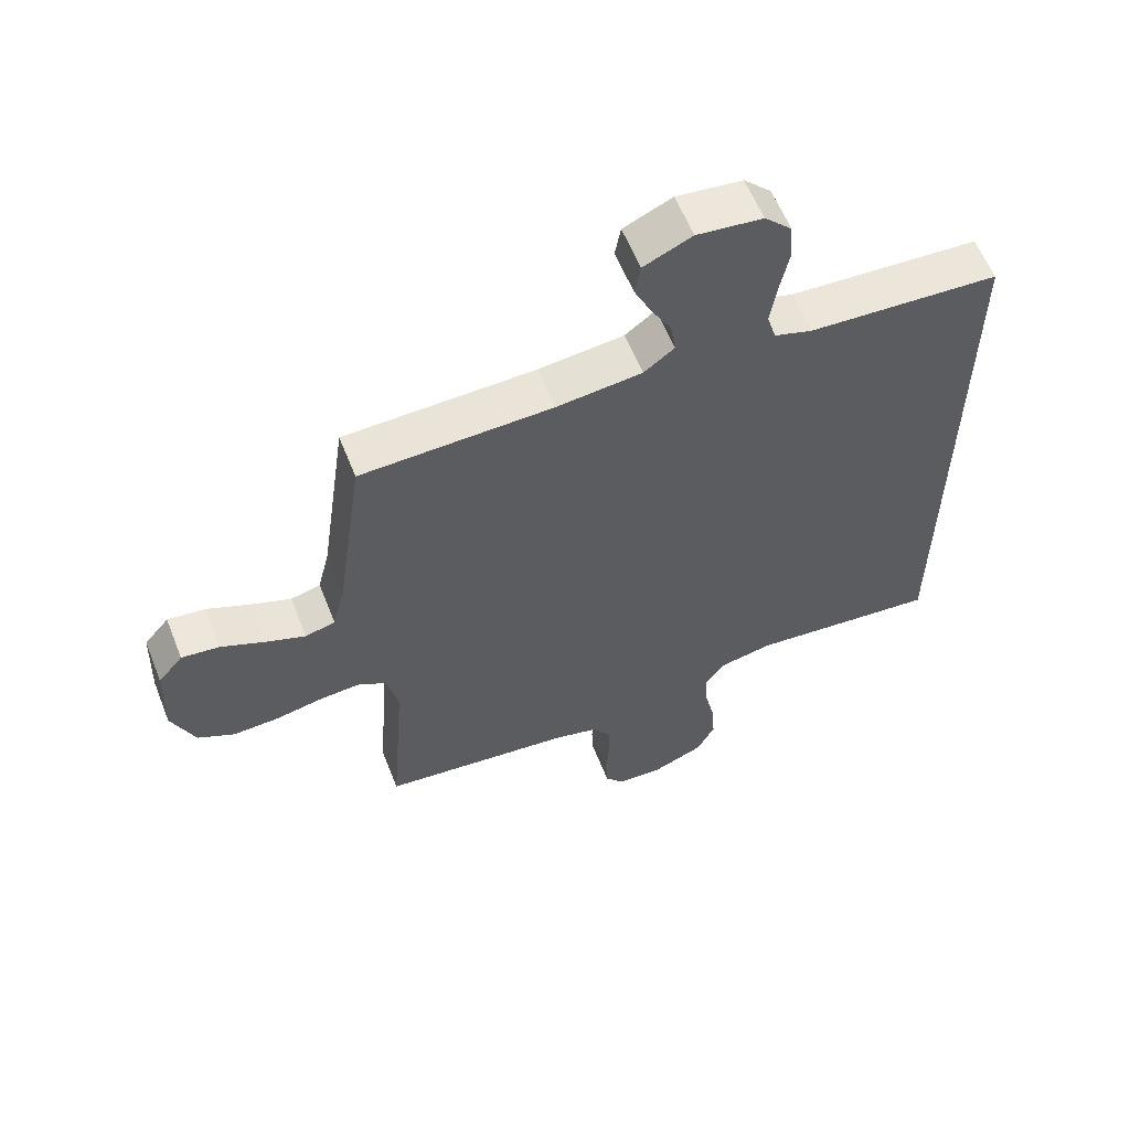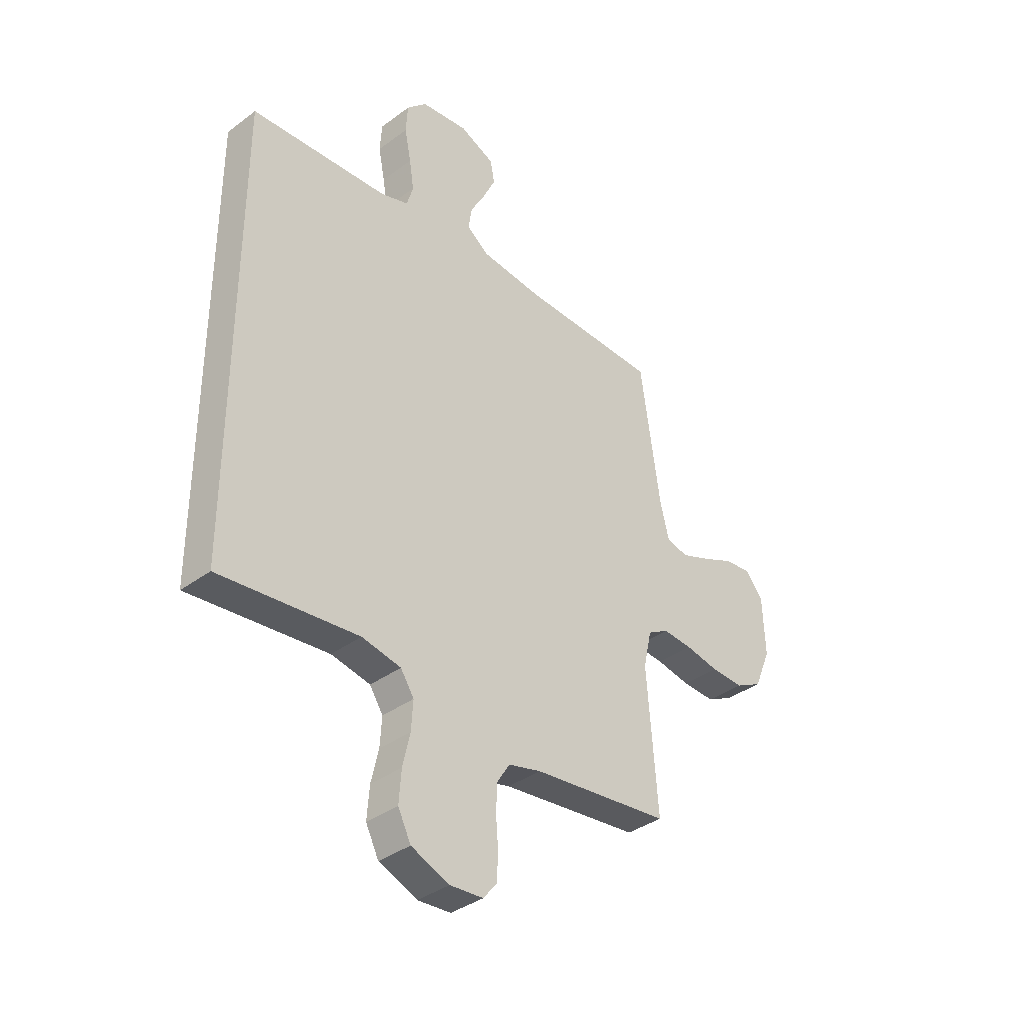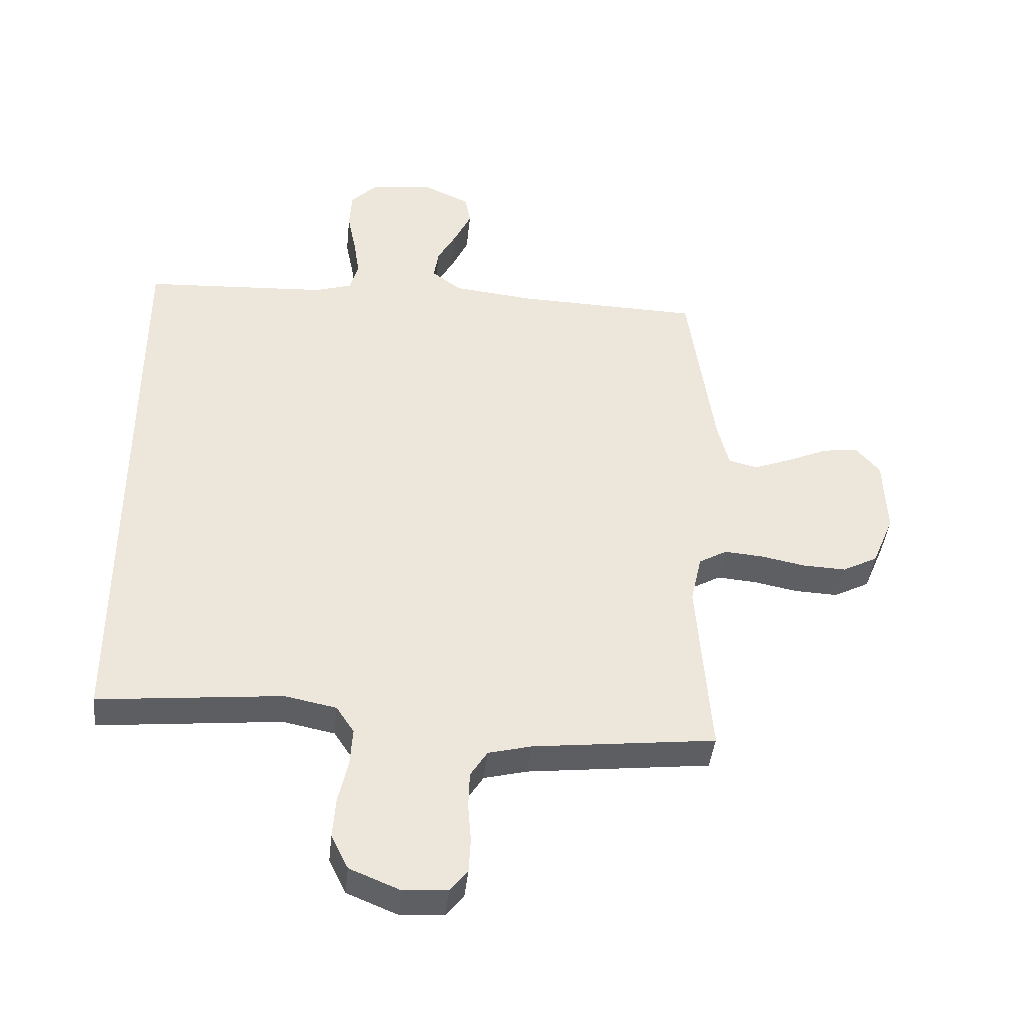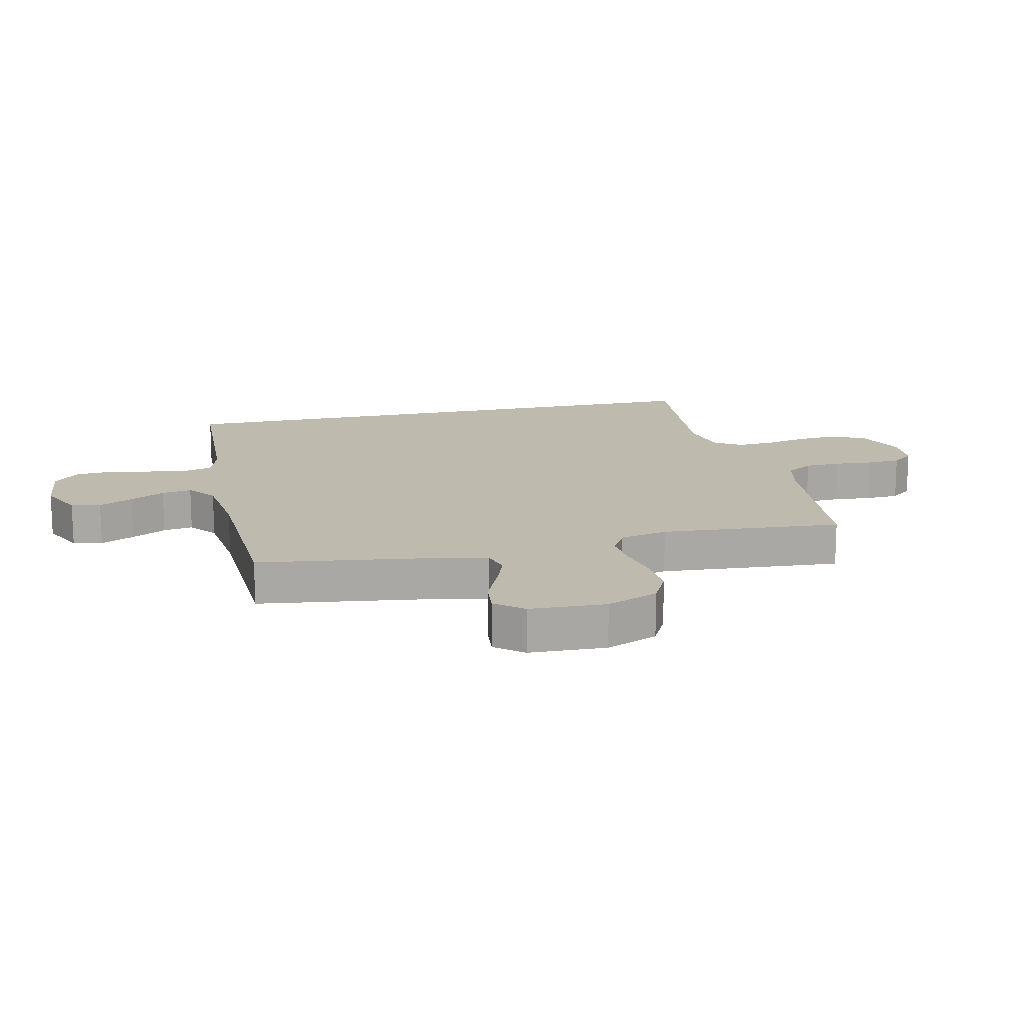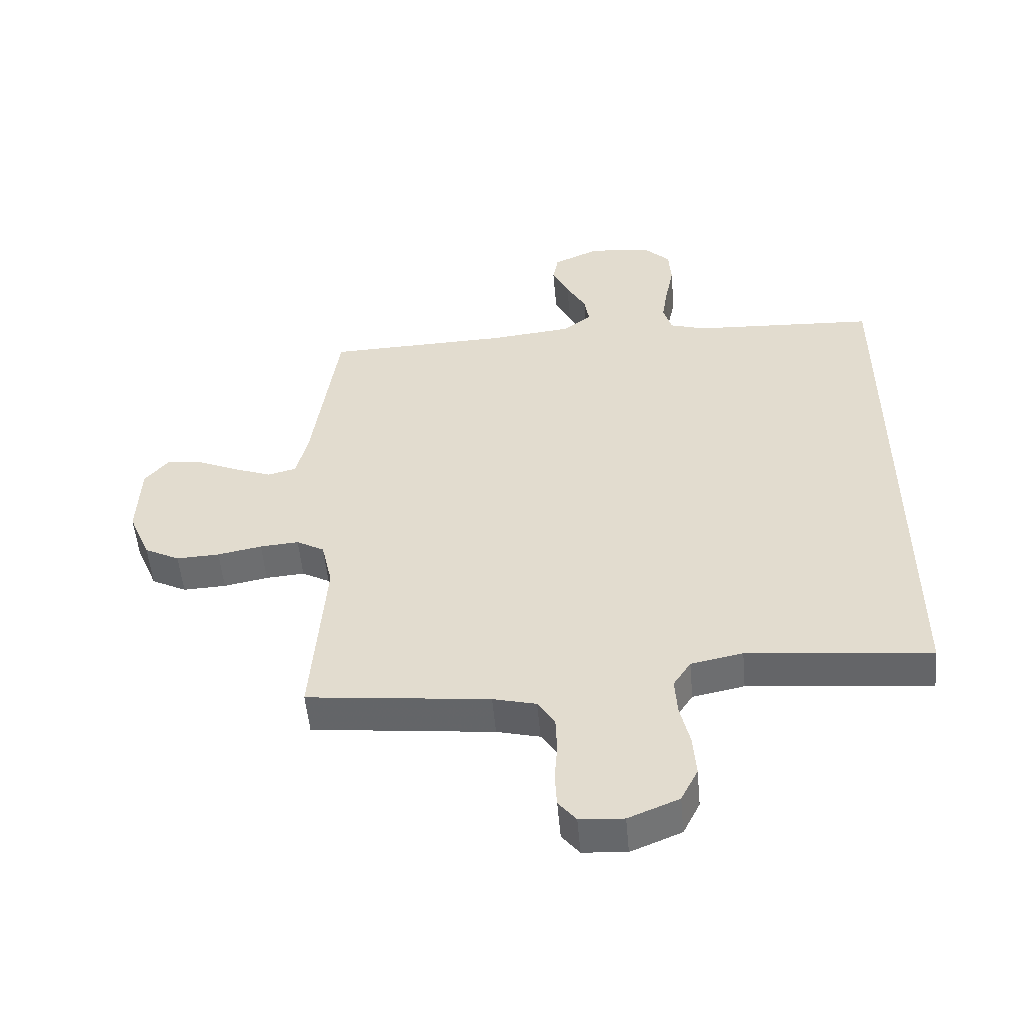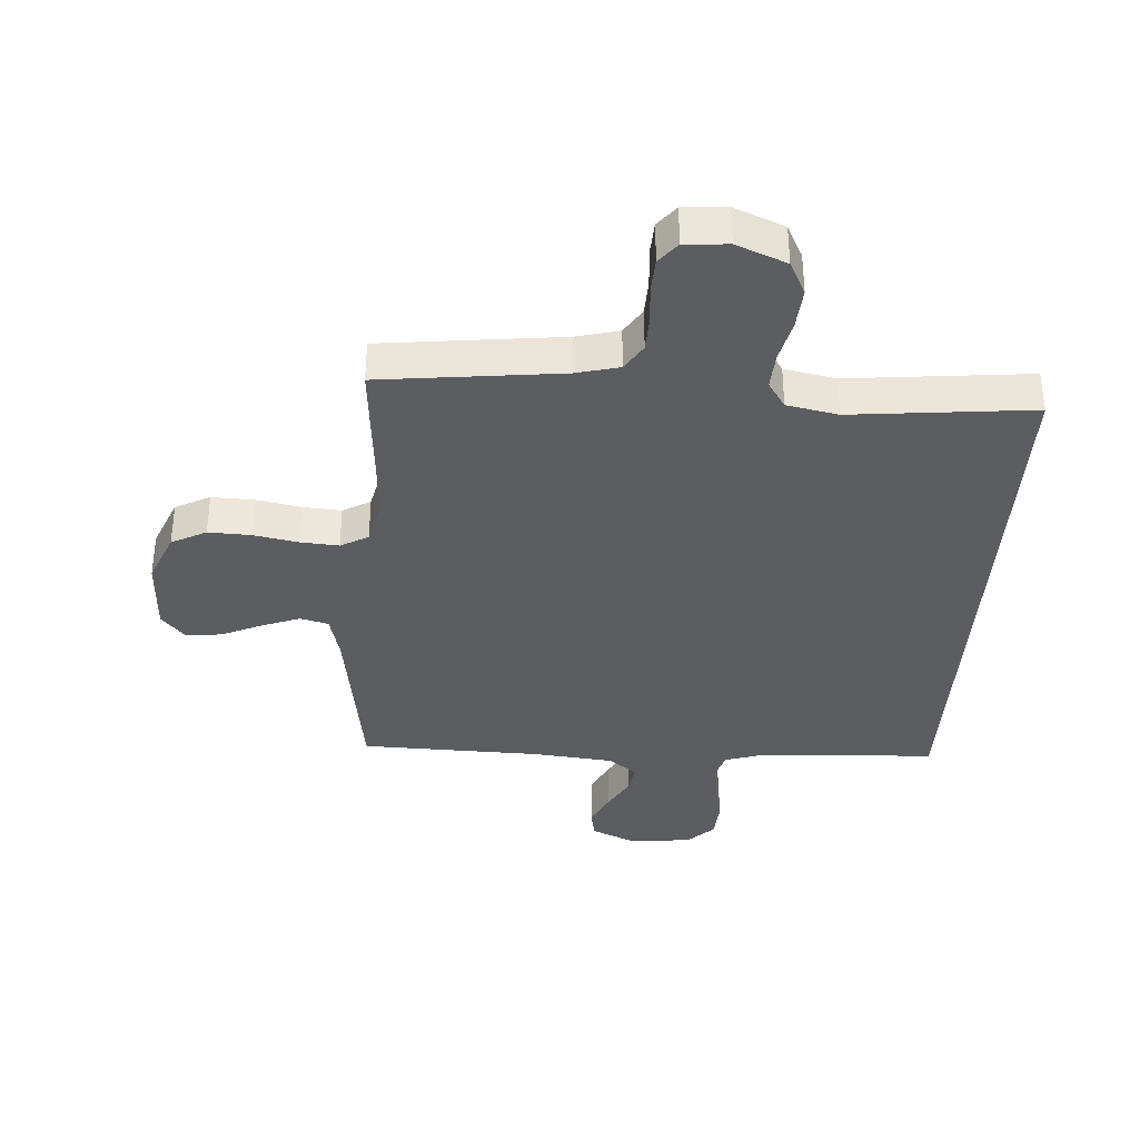
<metadata>
{"format":"obj","ext":"obj","renderer":"f3d","projection":"perspective","resolution":1024,"background":"white","views":[{"elev":59.5,"azim":158.3,"up":"+Z"},{"elev":-36.9,"azim":-46.2,"up":"+Z"},{"elev":-41.5,"azim":-6.0,"up":"+Z"},{"elev":15.4,"azim":76.9,"up":"+Y"},{"elev":-52.8,"azim":-174.9,"up":"+Z"},{"elev":-36.1,"azim":176.4,"up":"+Y"}]}
</metadata>
<code>
v 0.5 0.07 -0.5
v 0.2 0.07 -0.534
v 0.129 0.07 -0.552
v 0.101 0.07 -0.596
v 0.099 0.07 -0.656
v 0.104 0.07 -0.719
v 0.101 0.07 -0.775
v 0.072 0.07 -0.811
v 0 0.07 -0.816
v -0.083 0.07 -0.782
v -0.111 0.07 -0.726
v -0.106 0.07 -0.658
v -0.09 0.07 -0.588
v -0.086 0.07 -0.526
v -0.115 0.07 -0.482
v -0.2 0.07 -0.465
v -0.5 0.07 -0.495
v -0.5 0.07 0.47
v -0.2 0.07 0.487
v -0.14 0.07 0.506
v -0.126 0.07 0.554
v -0.136 0.07 0.618
v -0.15 0.07 0.688
v -0.146 0.07 0.751
v -0.103 0.07 0.794
v 0 0.07 0.806
v 0.076 0.07 0.772
v 0.085 0.07 0.723
v 0.058 0.07 0.666
v 0.026 0.07 0.608
v 0.018 0.07 0.558
v 0.066 0.07 0.522
v 0.2 0.07 0.508
v 0.5 0.07 0.5
v 0.543 0.07 0.2
v 0.562 0.07 0.124
v 0.609 0.07 0.112
v 0.672 0.07 0.136
v 0.74 0.07 0.166
v 0.799 0.07 0.173
v 0.838 0.07 0.127
v 0.843 0.07 0
v 0.807 0.07 -0.086
v 0.749 0.07 -0.116
v 0.678 0.07 -0.113
v 0.605 0.07 -0.099
v 0.541 0.07 -0.094
v 0.495 0.07 -0.12
v 0.477 0.07 -0.2
v 0.5 0 -0.5
v 0.2 0 -0.534
v 0.129 0 -0.552
v 0.101 0 -0.596
v 0.099 0 -0.656
v 0.104 0 -0.719
v 0.101 0 -0.775
v 0.072 0 -0.811
v 0 0 -0.816
v -0.083 0 -0.782
v -0.111 0 -0.726
v -0.106 0 -0.658
v -0.09 0 -0.588
v -0.086 0 -0.526
v -0.115 0 -0.482
v -0.2 0 -0.465
v -0.5 0 -0.495
v -0.5 0 0.47
v -0.2 0 0.487
v -0.14 0 0.506
v -0.126 0 0.554
v -0.136 0 0.618
v -0.15 0 0.688
v -0.146 0 0.751
v -0.103 0 0.794
v 0 0 0.806
v 0.076 0 0.772
v 0.085 0 0.723
v 0.058 0 0.666
v 0.026 0 0.608
v 0.018 0 0.558
v 0.066 0 0.522
v 0.2 0 0.508
v 0.5 0 0.5
v 0.543 0 0.2
v 0.562 0 0.124
v 0.609 0 0.112
v 0.672 0 0.136
v 0.74 0 0.166
v 0.799 0 0.173
v 0.838 0 0.127
v 0.843 0 0
v 0.807 0 -0.086
v 0.749 0 -0.116
v 0.678 0 -0.113
v 0.605 0 -0.099
v 0.541 0 -0.094
v 0.495 0 -0.12
v 0.477 0 -0.2
f 43 44 45 46
f 43 46 47
f 42 43 47
f 41 42 47
f 38 39 40 41
f 37 38 41 47
f 36 37 47 48
f 33 34 35
f 32 33 35 36
f 31 32 36 48
f 27 28 29 30
f 25 26 27 30
f 25 30 31
f 22 23 24 25
f 21 22 25 31
f 20 21 31 48
f 16 17 18 19
f 15 16 19 20
f 14 15 20 48
f 10 11 12 13
f 5 6 7 8
f 4 5 8 9
f 49 1 2
f 49 2 3
f 48 49 3
f 14 48 3
f 13 14 3 4
f 4 9 10 13
f 95 94 93 92
f 96 95 92
f 96 92 91
f 96 91 90
f 90 89 88 87
f 96 90 87 86
f 97 96 86 85
f 84 83 82
f 85 84 82 81
f 97 85 81 80
f 79 78 77 76
f 79 76 75 74
f 80 79 74
f 74 73 72 71
f 80 74 71 70
f 97 80 70 69
f 68 67 66 65
f 69 68 65 64
f 97 69 64 63
f 62 61 60 59
f 57 56 55 54
f 58 57 54 53
f 51 50 98
f 52 51 98
f 52 98 97
f 52 97 63
f 53 52 63 62
f 62 59 58 53
f 1 50 51 2
f 2 51 52 3
f 3 52 53 4
f 4 53 54 5
f 5 54 55 6
f 6 55 56 7
f 7 56 57 8
f 8 57 58 9
f 9 58 59 10
f 10 59 60 11
f 11 60 61 12
f 12 61 62 13
f 13 62 63 14
f 14 63 64 15
f 15 64 65 16
f 16 65 66 17
f 17 66 67 18
f 18 67 68 19
f 19 68 69 20
f 20 69 70 21
f 21 70 71 22
f 22 71 72 23
f 23 72 73 24
f 24 73 74 25
f 25 74 75 26
f 26 75 76 27
f 27 76 77 28
f 28 77 78 29
f 29 78 79 30
f 30 79 80 31
f 31 80 81 32
f 32 81 82 33
f 33 82 83 34
f 34 83 84 35
f 35 84 85 36
f 36 85 86 37
f 37 86 87 38
f 38 87 88 39
f 39 88 89 40
f 40 89 90 41
f 41 90 91 42
f 42 91 92 43
f 43 92 93 44
f 44 93 94 45
f 45 94 95 46
f 46 95 96 47
f 47 96 97 48
f 48 97 98 49
f 49 98 50 1

</code>
